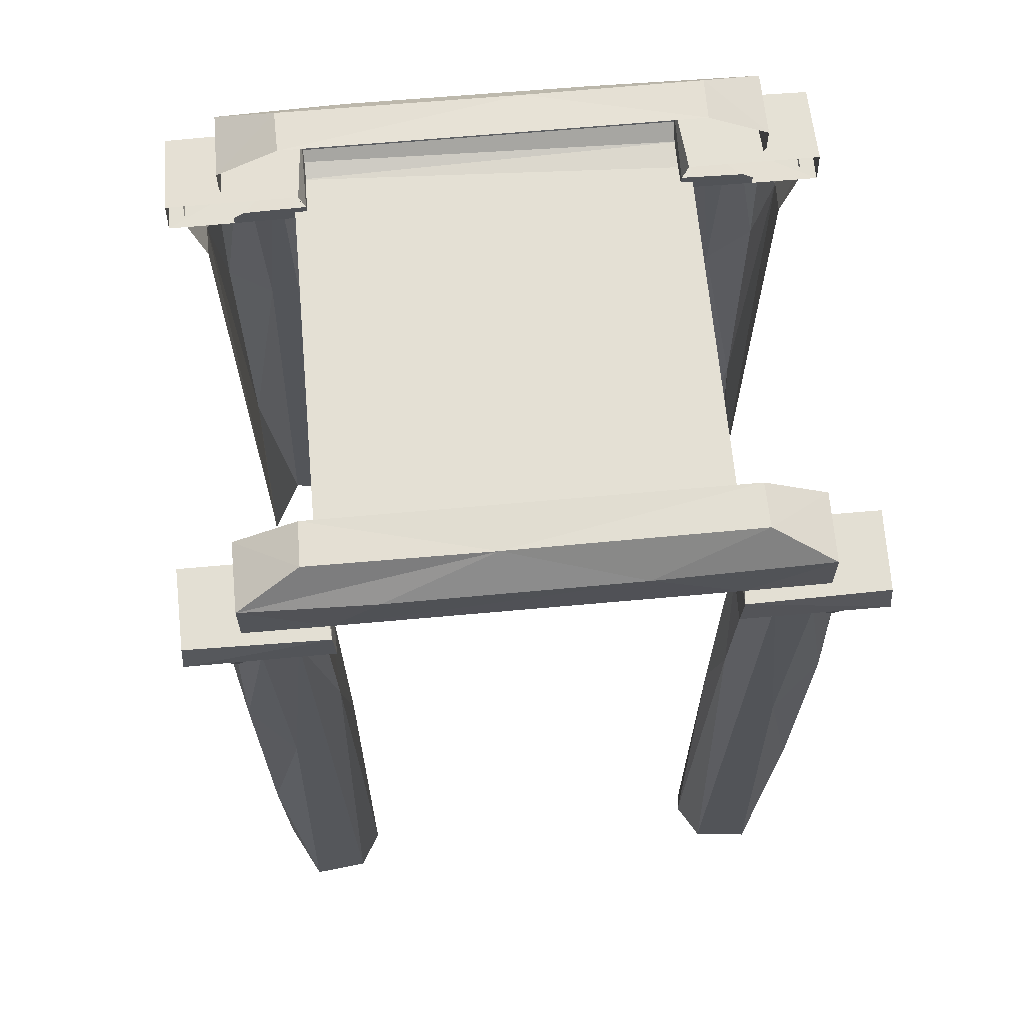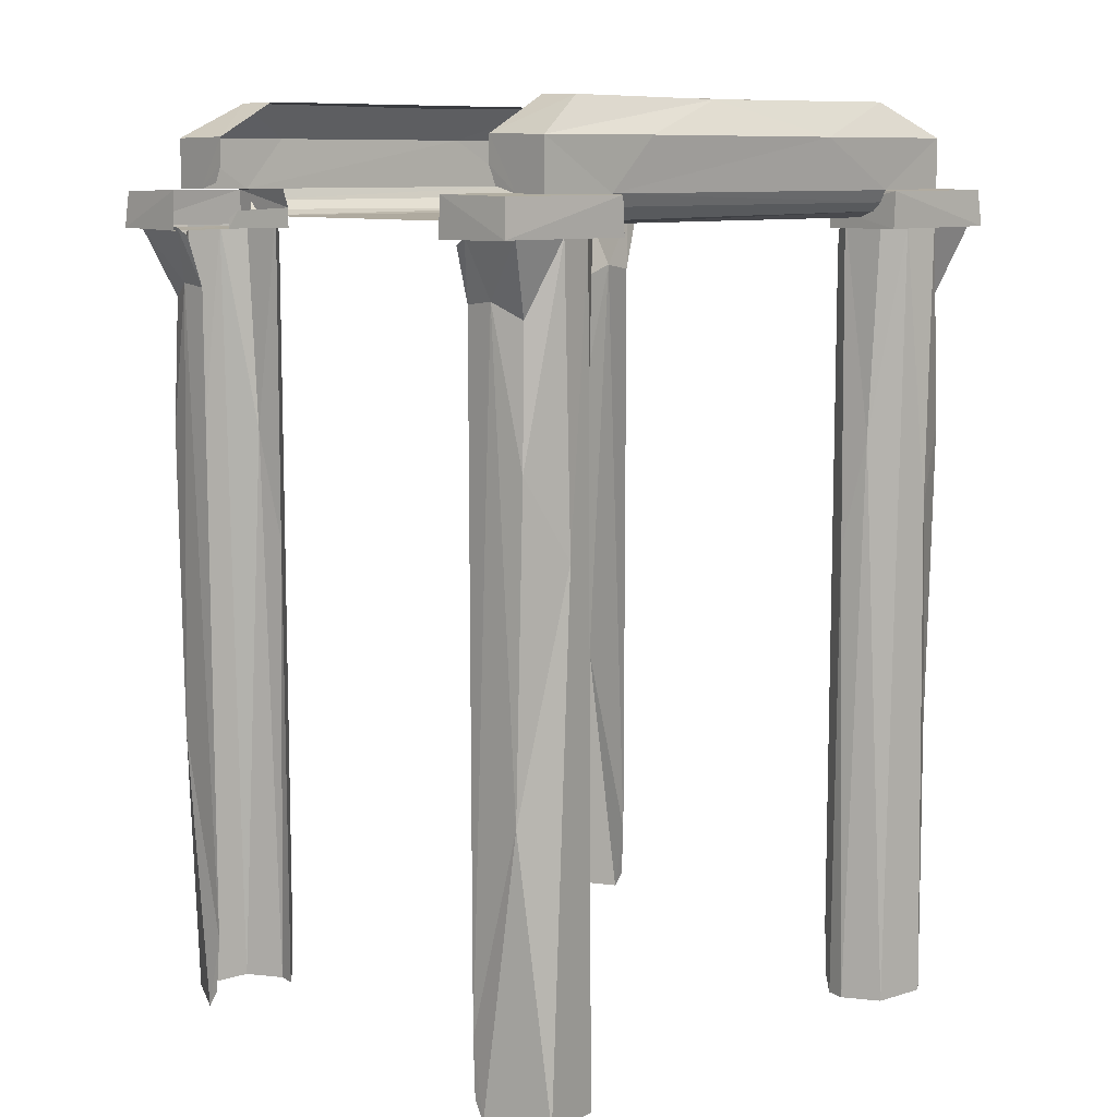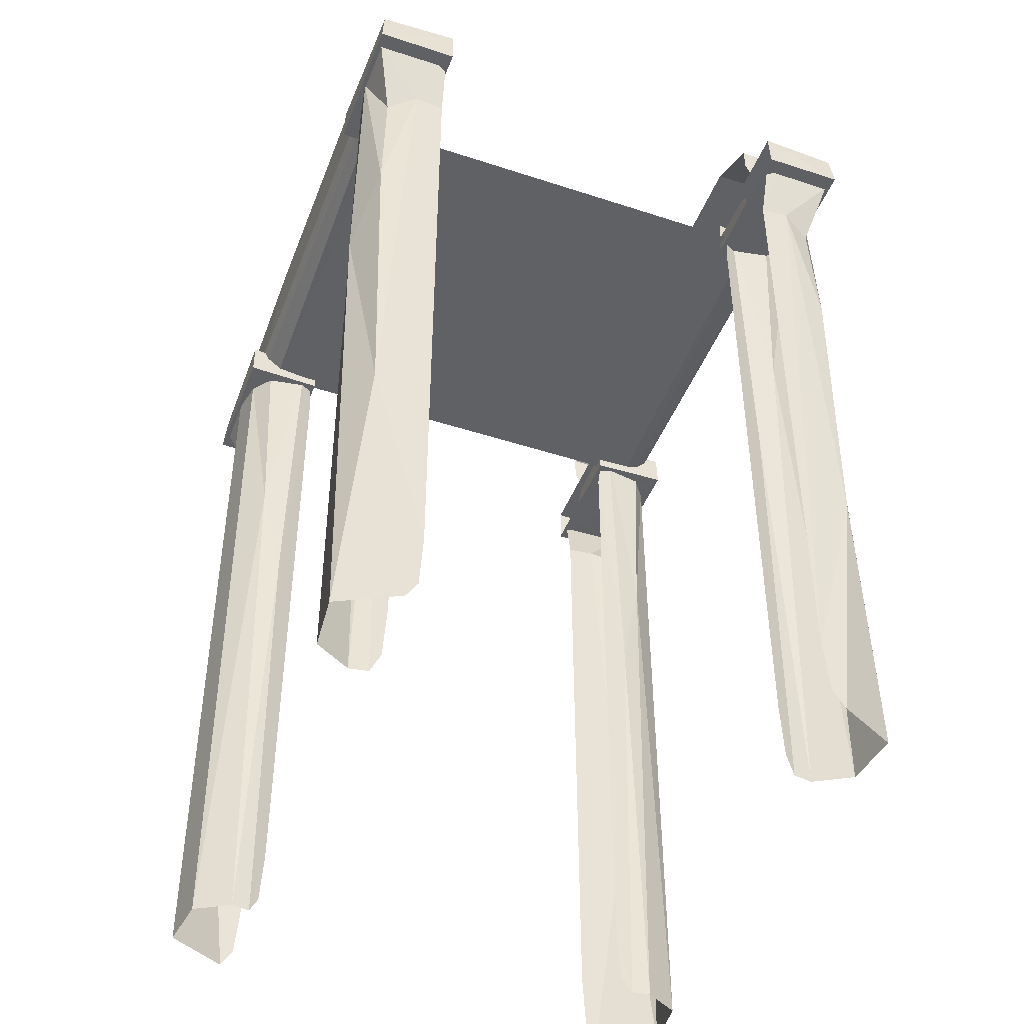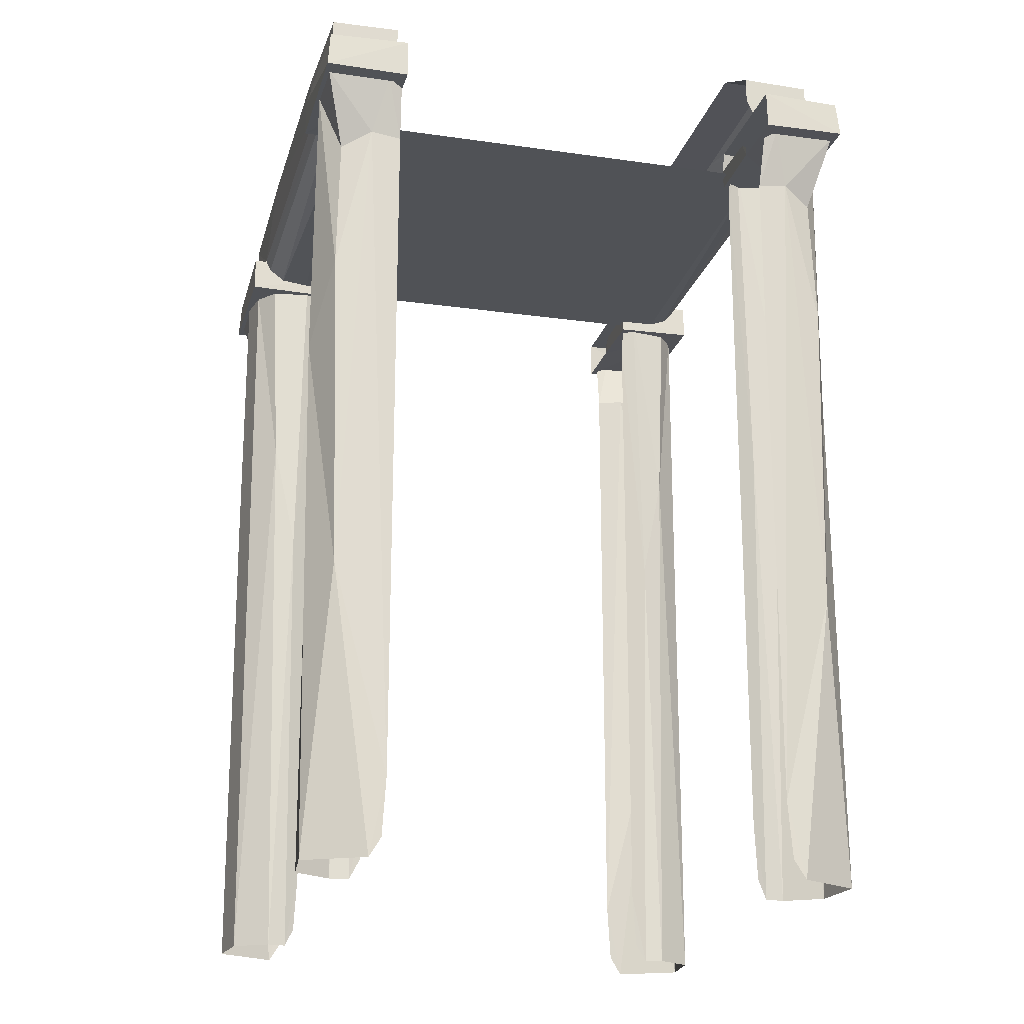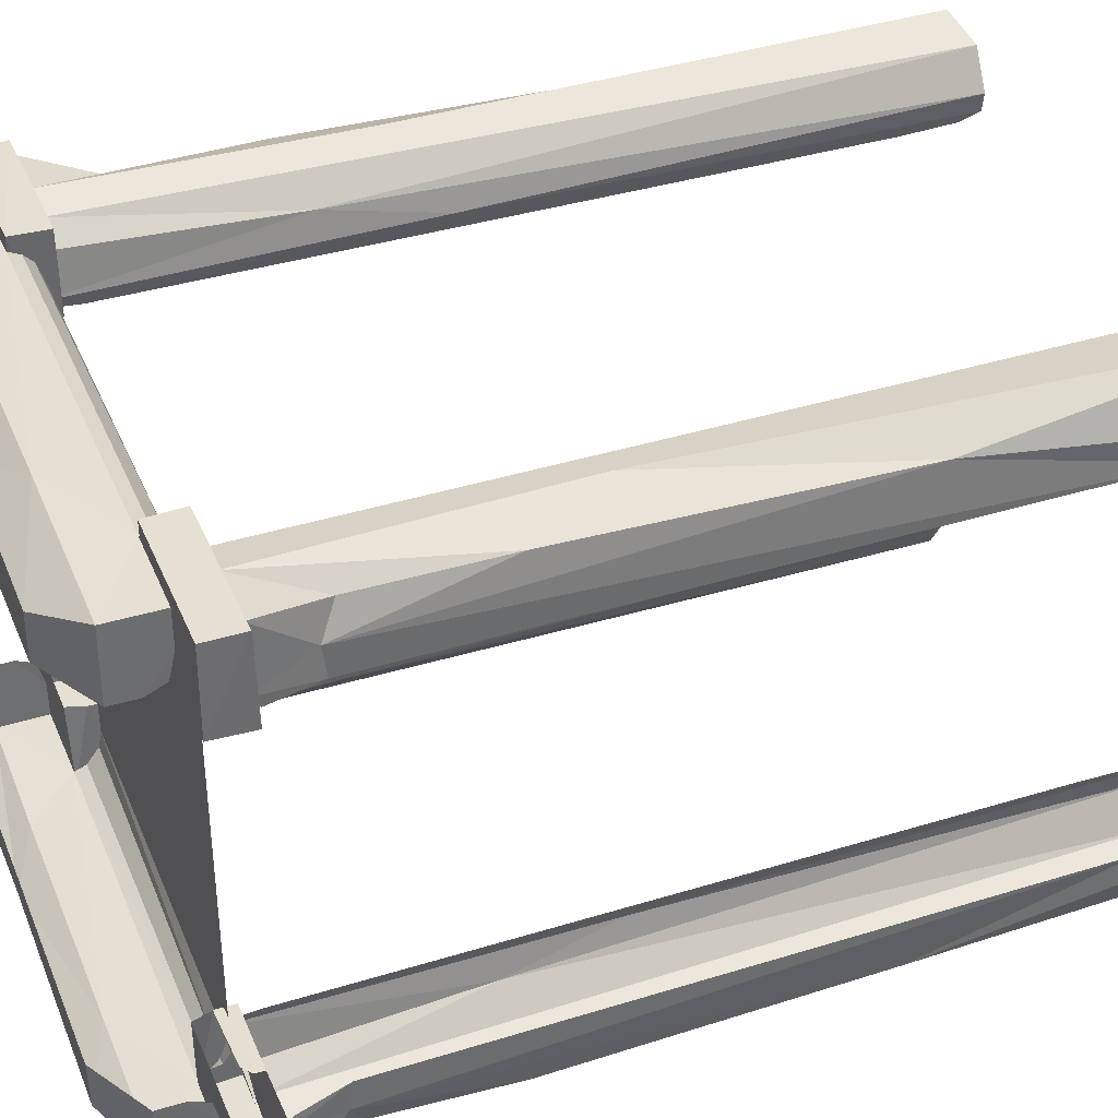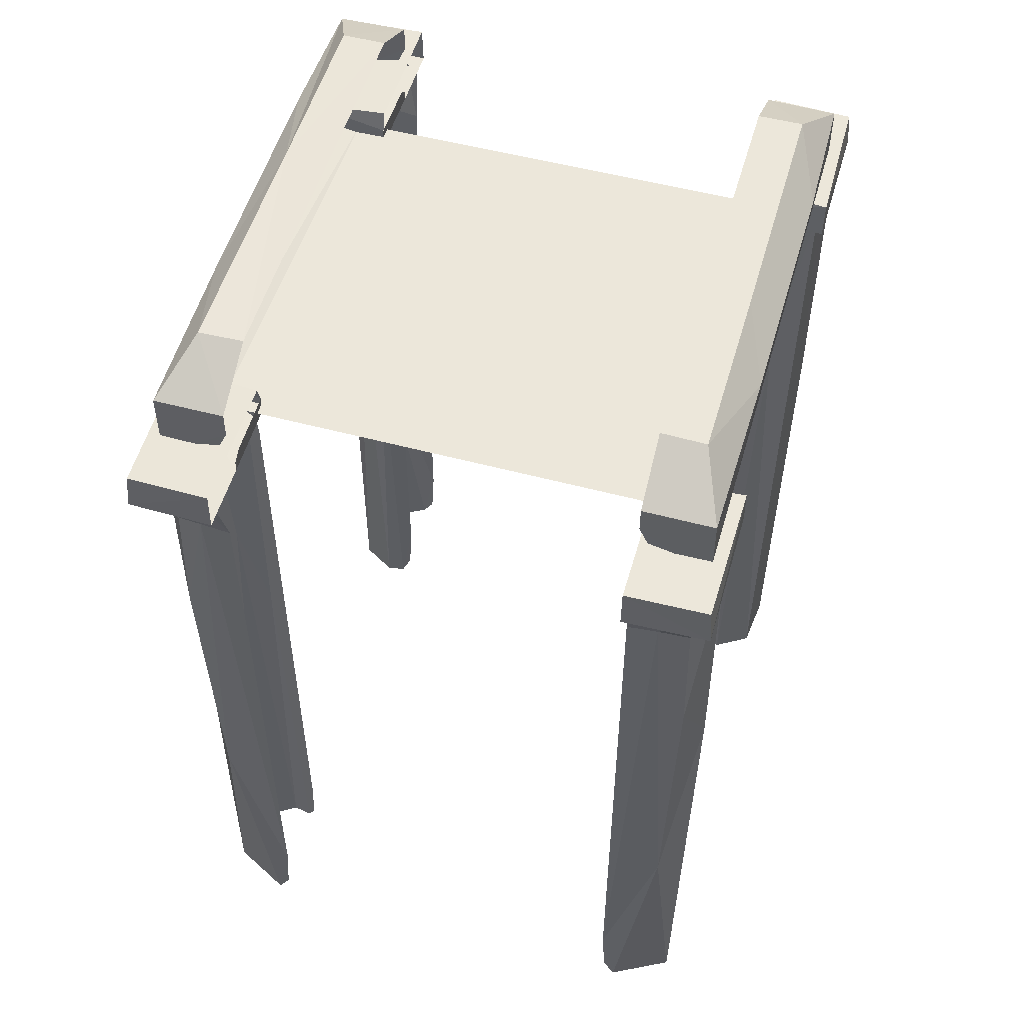
<metadata>
{"format":"obj","ext":"obj","renderer":"f3d","projection":"perspective","resolution":1024,"background":"white","views":[{"elev":66.1,"azim":174.8,"up":"+Y"},{"elev":9.5,"azim":136.0,"up":"+Y"},{"elev":-45.4,"azim":69.3,"up":"+Y"},{"elev":-20.7,"azim":75.5,"up":"+Y"},{"elev":37.9,"azim":-111.4,"up":"+Z"},{"elev":53.5,"azim":-74.1,"up":"+Y"}]}
</metadata>
<code>
o Doorway_Plane
v 0.6453 2.008 -0.6864
v 0.7871 2.009 -0.6856
v 0.5036 2.014 -0.6286
v 0.4747 2.069 -0.6486
v 0.7901 2.008 -0.5284
v 0.5005 2.038 -0.6077
v 0.5241 2.313 -0.4895
v 0.5061 2.031 0.5847
v 0.7497 3.6e-05 -0.5286
v 0.7467 1.861 -0.4894
v 0.7294 1.499 -0.6448
v 0.4808 3e-06 -0.572
v 0.4957 1.479 -0.6058
v 0.6276 1.303 -0.688
v 0.5336 -2.1e-05 -0.6606
v 0.5581 2.008 -0.6706
v 0.7338 0.7068 -0.6249
v 0.5257 2.312 -0.5995
v -0.7871 2.009 -0.6856
v 0.819 2.095 -0.6894
v 0.6345 2.047 -0.4893
v 0.8291 2.001 -0.4895
v 0.4708 2.004 -0.6949
v 0.4864 2.043 -0.5289
v 0.4889 0 -0.5249
v 0.4771 1.192 -0.5449
v 0.6823 2.099 -0.5736
v -0.7901 2.008 -0.5284
v -0.5036 2.014 -0.6286
v -0.6453 2.008 -0.6864
v -0.6823 2.099 -0.5736
v -0.4912 2.046 -0.6272
v -0.5242 2.313 -0.4895
v -0.7497 3.6e-05 -0.5286
v -0.7467 1.861 -0.4894
v -0.7294 1.499 -0.6448
v -0.4808 3e-06 -0.572
v -0.4957 1.479 -0.6058
v -0.6276 1.303 -0.688
v -0.5336 -2.1e-05 -0.6606
v -0.5581 2.008 -0.6706
v -0.7338 0.7068 -0.6249
v 0.5065 2.029 -0.5651
v 0.7871 2.009 0.6856
v -0.4708 2.004 -0.6949
v -0.4922 2.099 -0.4895
v -0.6345 2.047 -0.4893
v -0.4768 2.052 -0.4895
v -0.4864 2.043 -0.5289
v -0.4889 0 -0.5249
v -0.4771 1.192 -0.5449
v -0.4759 2.098 -0.6619
v 0.7901 2.008 0.5284
v 0.5036 2.014 0.6286
v 0.6453 2.008 0.6864
v 0.6823 2.099 0.5736
v 0.4911 2.046 0.6272
v 0.5242 2.313 0.4895
v -0.5067 2.029 0.5346
v 0.7497 3.6e-05 0.5286
v 0.7467 1.861 0.4894
v 0.7294 1.499 0.6448
v 0.4808 3e-06 0.572
v 0.4957 1.479 0.6058
v 0.6276 1.303 0.688
v 0.5336 -2.1e-05 0.6606
v 0.5581 2.008 0.6706
v 0.7338 0.7068 0.6249
v 0.4708 2.004 0.6949
v 0.4922 2.099 0.4895
v 0.6345 2.047 0.4893
v 0.4768 2.052 0.4895
v 0.4864 2.043 0.5289
v 0.4889 0 0.5249
v 0.4771 1.192 0.5449
v 0.4759 2.098 0.6619
v -0.6453 2.008 0.6864
v -0.7871 2.009 0.6856
v -0.5036 2.014 0.6286
v -0.4747 2.069 0.6486
v -0.7901 2.008 0.5284
v -0.5005 2.038 0.6077
v -0.5241 2.313 0.4895
v -0.5061 2.03 -0.5856
v -0.7497 3.6e-05 0.5286
v -0.7467 1.861 0.4894
v -0.7294 1.499 0.6448
v -0.4808 3e-06 0.572
v -0.4957 1.479 0.6058
v -0.6276 1.303 0.688
v -0.5336 -2.1e-05 0.6606
v -0.5581 2.008 0.6706
v -0.7338 0.7068 0.6249
v -0.5258 2.312 0.5995
v -0.819 2.095 0.6894
v -0.6345 2.047 0.4893
v -0.8291 2.001 0.4895
v -0.4708 2.004 0.6949
v -0.4864 2.043 0.5289
v -0.4889 0 0.5249
v -0.4771 1.192 0.5449
v -0.6823 2.099 0.5736
v 0.7176 1.832 -0.6365
v 0.6626 2.003 -0.4893
v -0.7176 1.832 -0.6365
v -0.6801 2.224 -0.661
v -0.6626 2.003 -0.4893
v 0.7176 1.832 0.6365
v 0.6626 2.003 0.4893
v -0.7176 1.832 0.6365
v -0.68 2.224 0.661
v -0.4759 2.098 0.6619
v -0.6626 2.003 0.4893
v 0.7469 1.87 -0.5636
v 0.8246 2.099 -0.4895
v 0.4922 2.099 -0.4895
v 0.4755 2.002 -0.4912
v 0.6812 2.099 -0.6615
v 0.3557 2.225 -0.67
v 0.08237 2.308 -0.6
v 0.4757 2.096 -0.6947
v -0.7469 1.87 -0.5636
v -0.8291 2.001 -0.4895
v -0.4755 2.002 -0.4912
v -0.819 2.095 -0.6894
v -0.6812 2.099 -0.6615
v -0.6815 2.227 -0.4895
v -0.5264 2.312 -0.5994
v -0.8272 2.005 -0.6962
v -0.4757 2.096 -0.6947
v 0.7469 1.87 0.5636
v 0.8291 2.001 0.4895
v 0.4755 2.002 0.4912
v 0.819 2.095 0.6894
v 0.6812 2.099 0.6615
v 0.6814 2.227 0.4895
v 0.3557 2.225 0.67
v 0.5265 2.312 0.5994
v 0.6799 2.225 0.6614
v -0.2528 2.224 0.6683
v 0.8272 2.005 0.6962
v 0.4757 2.096 0.6947
v -0.7469 1.87 0.5636
v -0.8246 2.099 0.4895
v -0.4922 2.099 0.4895
v -0.4755 2.002 0.4912
v -0.6812 2.099 0.6615
v -0.08236 2.308 0.6
v -0.4757 2.096 0.6947
v 0.7438 0.1904 -0.4895
v 0.5038 0.1856 -0.4937
v 0.5035 1.955 -0.4936
v -0.7438 0.1904 -0.4895
v -0.5038 0.1856 -0.4937
v -0.5035 1.955 -0.4936
v 0.7438 0.1904 0.4895
v 0.5038 0.1856 0.4937
v 0.5035 1.955 0.4936
v -0.7438 0.1904 0.4895
v -0.5038 0.1856 0.4937
v -0.5035 1.955 0.4936
v 0.4768 2.052 -0.4895
v 0.4759 2.098 -0.662
v -0.4768 2.052 0.4895
v 0.6607 2.028 -0.4895
v 0.6823 2.161 -0.4895
v 0.6814 2.227 -0.4895
v -0.2528 2.224 -0.6683
v -0.7829 1.988 -0.4951
v -0.6607 2.028 -0.4895
v -0.6823 2.161 -0.4895
v 0.7829 1.988 0.4951
v 0.6607 2.028 0.4895
v 0.6823 2.161 0.4895
v -0.6607 2.028 0.4895
v -0.6823 2.161 0.4895
v -0.6814 2.227 0.4895
v 0.6732 1.7e-05 -0.6755
v 0.7474 0.04761 -0.4992
v 0.7829 1.988 -0.4951
v 0.6823 2.115 -0.5105
v 0.5001 0.0464 -0.5015
v 0.5001 2.02 -0.5015
v -0.6732 1.7e-05 -0.6755
v -0.7474 0.04761 -0.4992
v -0.6823 2.115 -0.5105
v -0.4748 2.068 -0.6488
v -0.8246 2.099 -0.4895
v -0.5001 0.0464 -0.5015
v -0.5001 2.02 -0.5015
v 0.6732 1.7e-05 0.6755
v 0.7474 0.04761 0.4992
v 0.6823 2.115 0.5105
v 0.4748 2.068 0.6488
v 0.8246 2.099 0.4895
v 0.5001 0.0464 0.5015
v 0.5001 2.02 0.5015
v -0.6732 1.7e-05 0.6755
v -0.7474 0.04761 0.4992
v -0.7829 1.988 0.4951
v -0.6823 2.115 0.5105
v -0.5001 0.0464 0.5015
v -0.5001 2.02 0.5015
v 0.6799 2.225 -0.6614
v 0.8272 2.005 -0.6962
v -0.8272 2.005 0.6962
f 23 205 22
f 22 104 23
f 23 121 205
f 121 116 115 20
f 121 20 205
f 104 21 162 117
f 22 205 115
f 117 162 23
f 123 129 45
f 188 46 130 125
f 45 48 124
f 48 47 107 124
f 48 130 46
f 132 141 69
f 195 70 142 134
f 69 72 133
f 72 71 109 133
f 72 142 70
f 98 206 97
f 97 113 98
f 98 149 206
f 149 145 144 95
f 149 95 206
f 113 96 164 146
f 97 206 144
f 146 164 98
f 117 23 104
f 107 45 124
f 109 69 133
f 146 98 113
f 20 115 205
f 21 104 165
f 121 162 116
f 162 121 23
f 129 123 188
f 107 123 45
f 130 45 129
f 125 130 129
f 47 170 107
f 125 129 188
f 48 45 130
f 141 132 195
f 109 132 69
f 142 69 141
f 134 142 141
f 71 173 109
f 134 141 195
f 72 69 142
f 95 144 206
f 96 113 175
f 149 164 145
f 164 149 98
f 2 5 114
f 114 103 2
f 3 13 24
f 4 187 163
f 119 204 163
f 10 114 5
f 1 11 14
f 1 103 11
f 178 15 16 14
f 7 18 120
f 120 119 168
f 9 150 179
f 150 17 114
f 114 10 150
f 178 14 17
f 11 17 14
f 12 13 15
f 13 12 26
f 26 24 13
f 15 13 16
f 17 9 178
f 11 114 17
f 167 204 18
f 18 7 167
f 19 105 122
f 26 25 151 152
f 24 152 183
f 167 27 118 204
f 126 31 127 106
f 27 166 181
f 105 19 30
f 122 105 36
f 28 122 35
f 41 29 38
f 127 33 128
f 128 106 127
f 128 120 168
f 36 105 30
f 184 39 41 40
f 84 43 59
f 153 35 122
f 42 39 184
f 51 37 38
f 38 49 51
f 41 38 40
f 42 122 36
f 187 52 163
f 44 108 131
f 51 155 154 50
f 50 154 189
f 51 50 37
f 135 56 136 139
f 52 126 106
f 108 44 55
f 131 108 62
f 53 131 61
f 67 54 64
f 136 58 138
f 138 139 136
f 138 148 137
f 76 139 137
f 62 108 55
f 191 65 67 66
f 8 59 43
f 140 137 148
f 156 61 131
f 68 65 191
f 75 63 64
f 64 73 75
f 67 64 66
f 6 32 187 4
f 68 131 62
f 87 110 143
f 194 76 112
f 75 158 157 74
f 74 157 196
f 75 74 63
f 82 57 194 80
f 76 135 139
f 78 81 143
f 143 110 78
f 79 89 99
f 80 194 112
f 86 143 81
f 77 87 90
f 77 110 87
f 198 91 92 90
f 83 94 148
f 85 159 199
f 159 93 143
f 143 86 159
f 198 90 93
f 87 93 90
f 88 89 91
f 89 88 101
f 101 99 89
f 91 89 92
f 93 85 198
f 87 143 93
f 59 8 82
f 177 111 94
f 94 83 177
f 101 100 160 161
f 99 161 203
f 177 102 147 111
f 102 176 201
f 168 52 106
f 52 168 163
f 76 140 112
f 94 111 140
f 11 103 114
f 14 16 1
f 3 16 13
f 118 163 204
f 119 163 168
f 2 103 1
f 5 180 10
f 120 204 119
f 204 120 18
f 32 6 43
f 9 17 150
f 28 19 122
f 151 25 182
f 25 26 12
f 26 152 24
f 27 167 166
f 39 30 41
f 28 35 169
f 38 29 49
f 7 120 33
f 36 30 39
f 171 31 186
f 31 171 127
f 84 32 43
f 128 33 120
f 153 34 185
f 34 153 42
f 42 153 122
f 42 36 39
f 38 37 40
f 34 42 184
f 53 44 131
f 155 49 190
f 51 49 155
f 65 55 67
f 53 61 172
f 64 54 73
f 138 137 139
f 137 140 76
f 83 148 58
f 62 55 65
f 174 56 193
f 56 174 136
f 138 58 148
f 156 60 192
f 60 156 68
f 68 156 131
f 68 62 65
f 64 63 66
f 60 68 191
f 158 73 197
f 75 73 158
f 90 92 77
f 79 92 89
f 147 112 111
f 78 110 77
f 81 200 86
f 140 148 94
f 57 82 8
f 85 93 159
f 160 100 202
f 100 101 88
f 101 161 99
f 102 177 176
f 106 128 168
f 112 140 111

</code>
